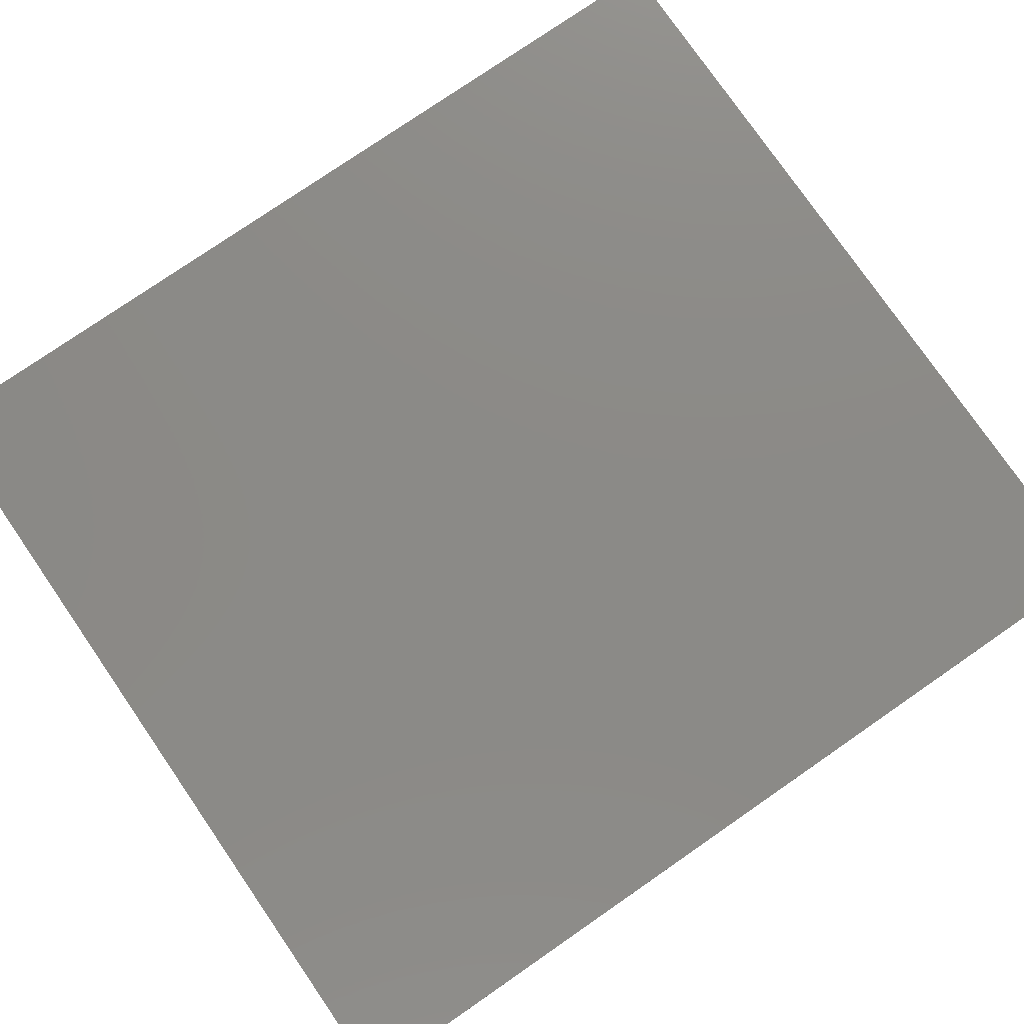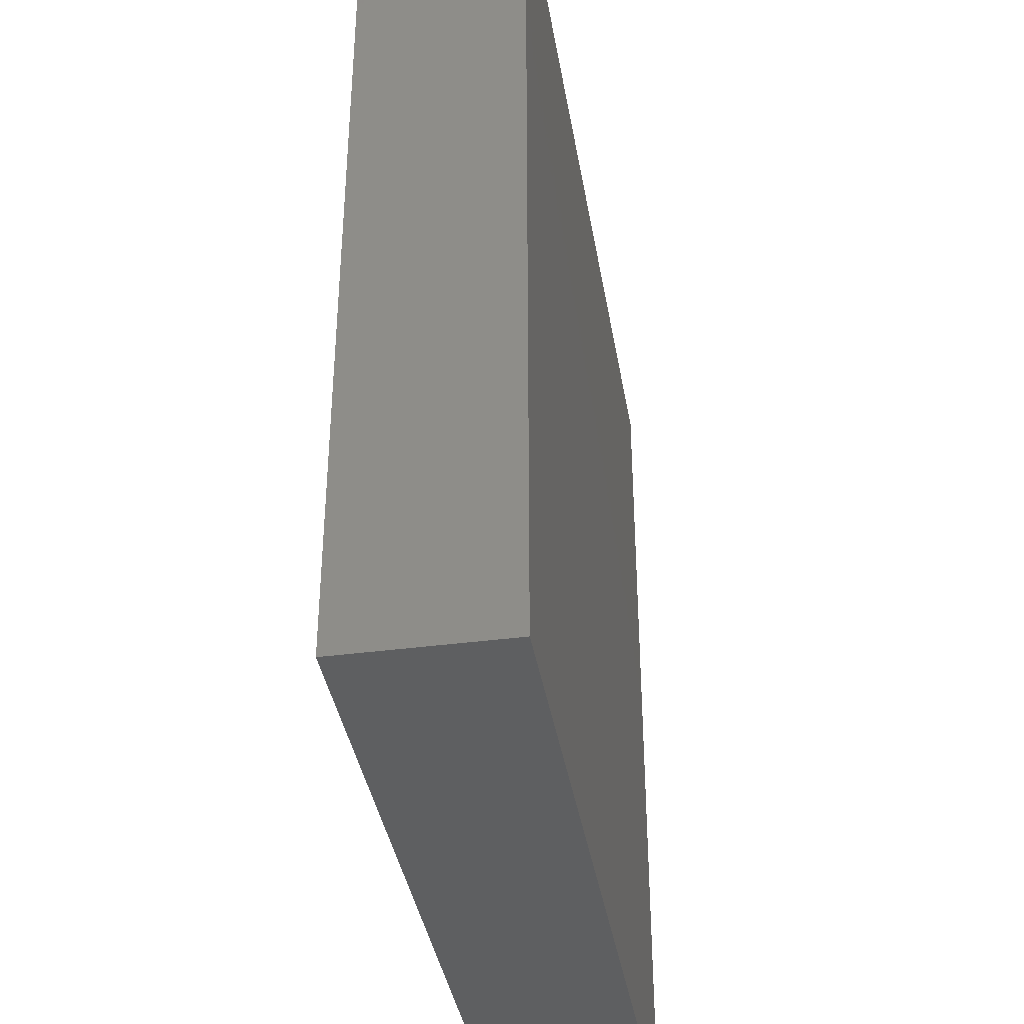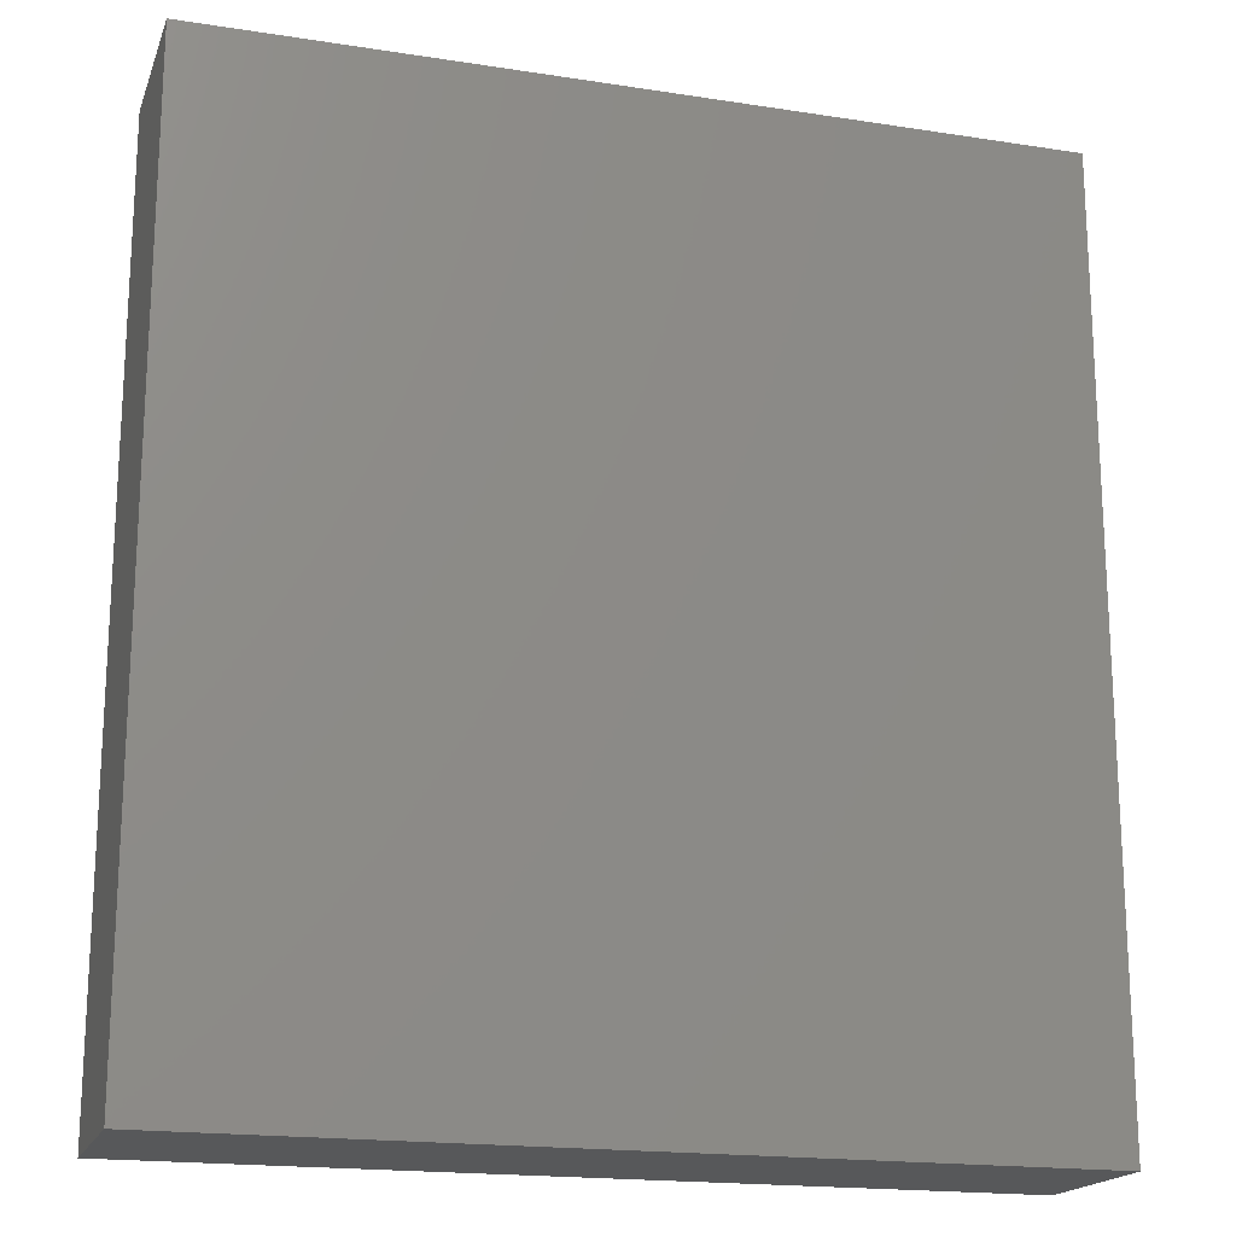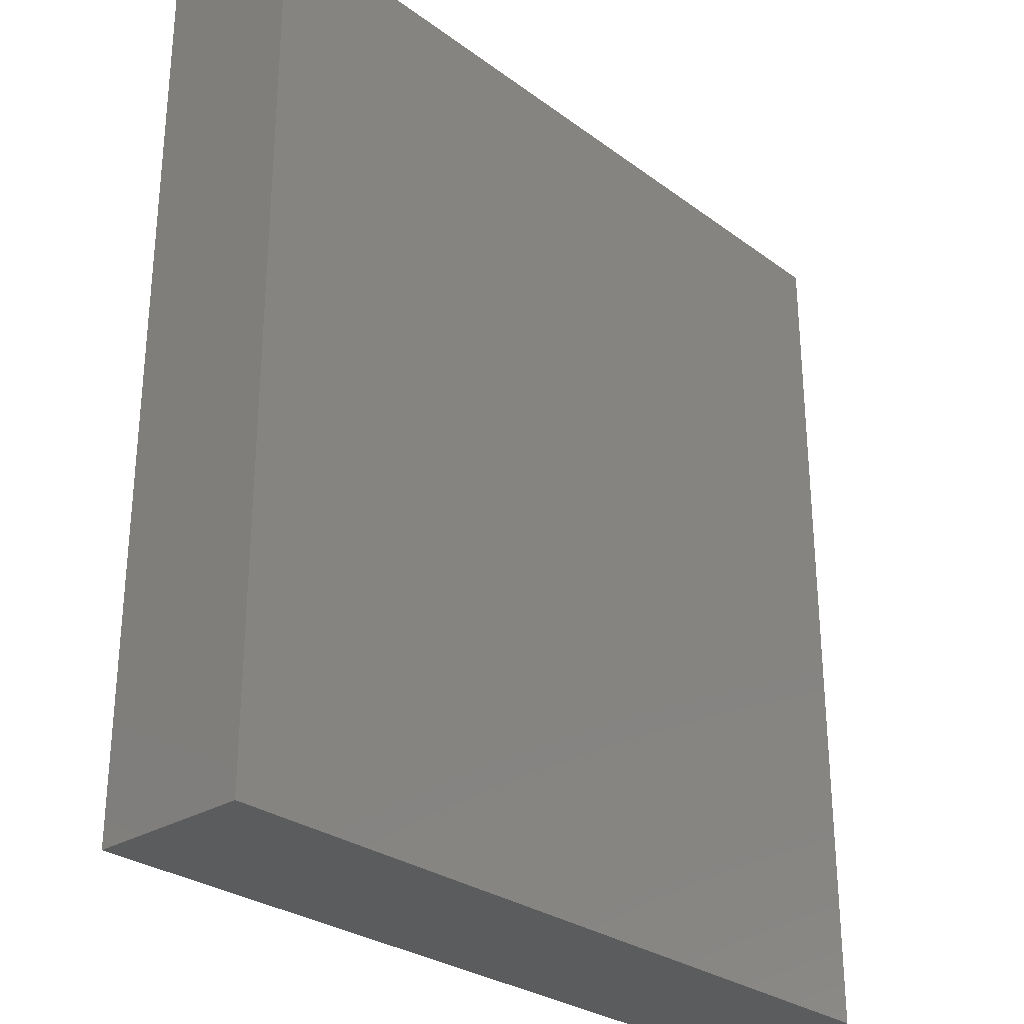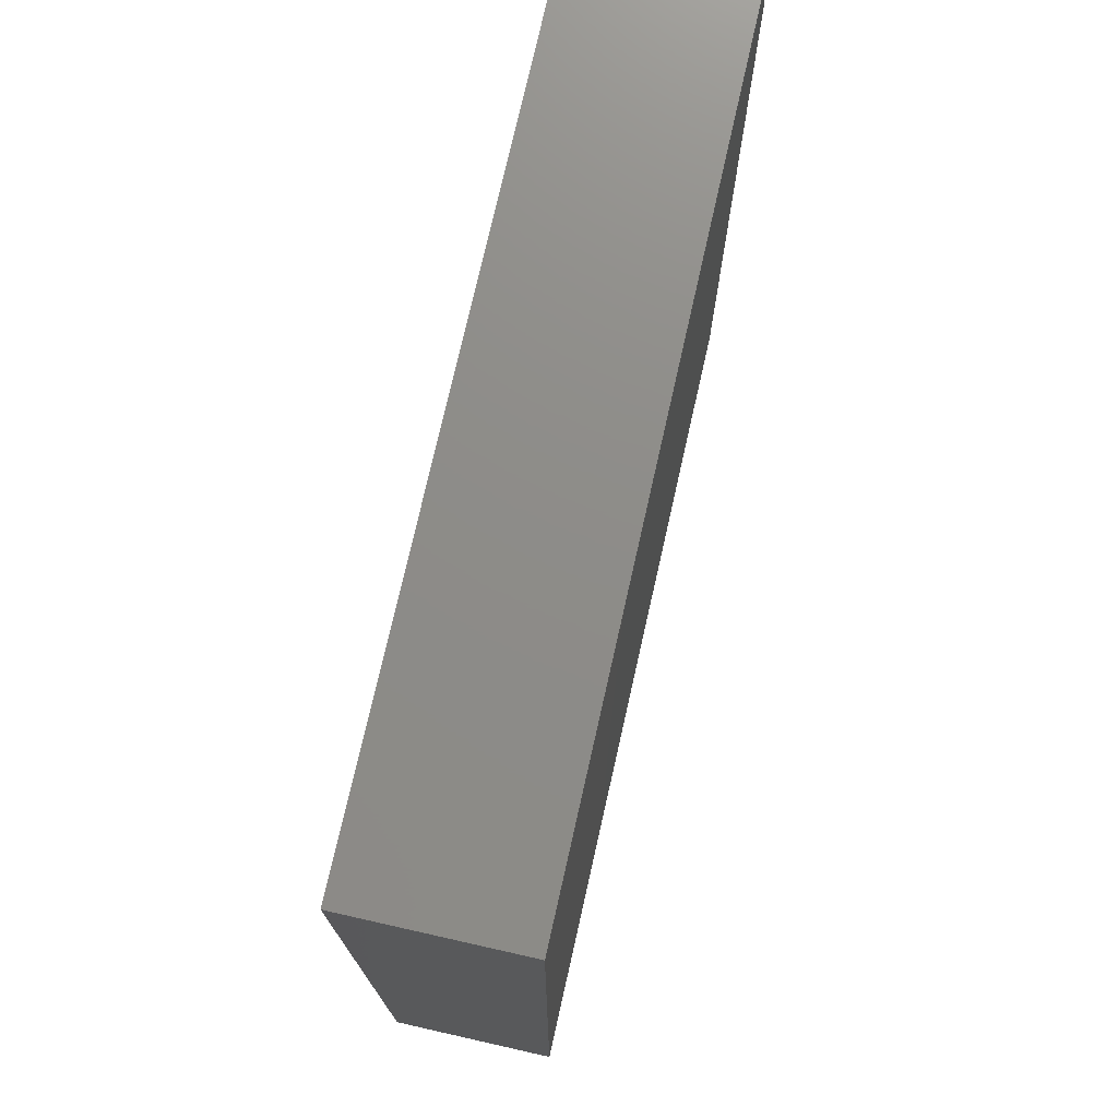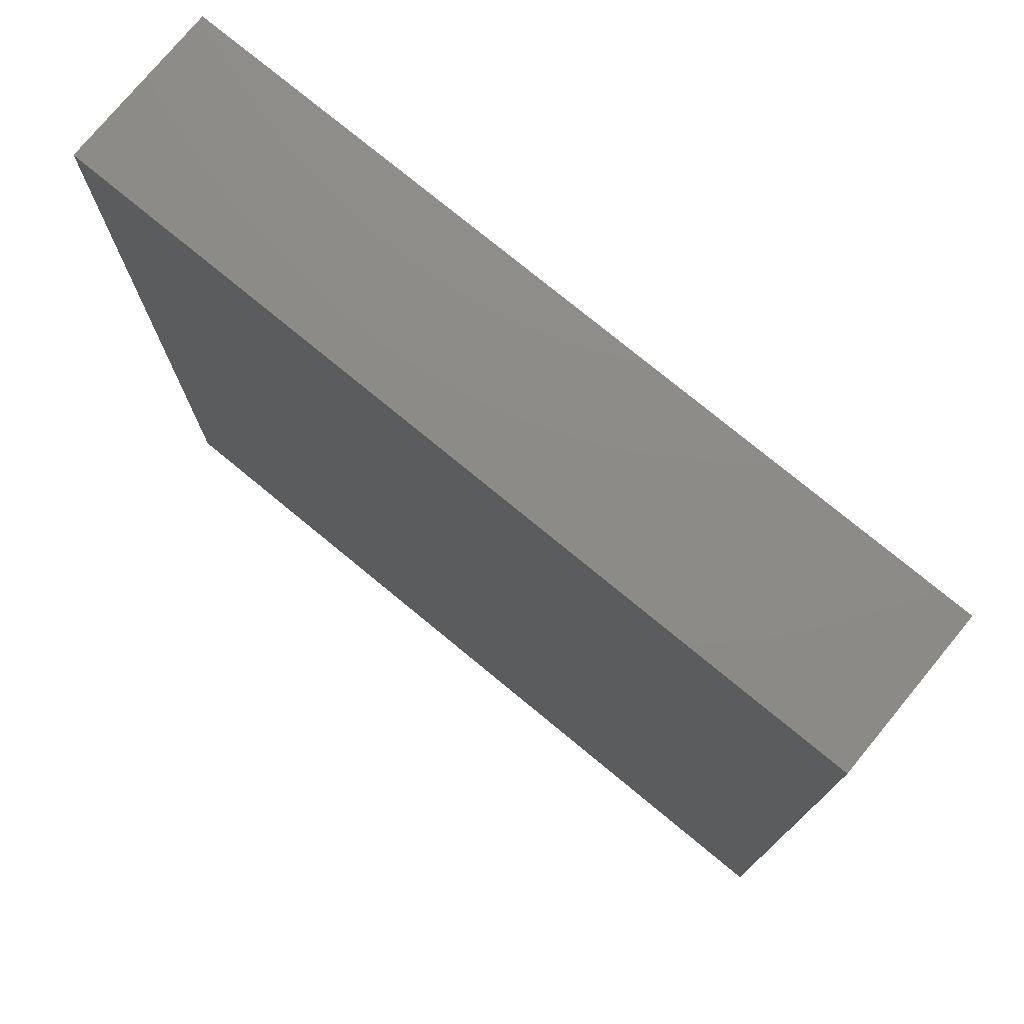
<metadata>
{"format":"stl","ext":"stl","renderer":"f3d","projection":"perspective","resolution":1024,"background":"white","views":[{"elev":77.9,"azim":55.4,"up":"+Z"},{"elev":-38.5,"azim":99.5,"up":"+Y"},{"elev":-18.3,"azim":-16.7,"up":"+Y"},{"elev":-28.6,"azim":-47.5,"up":"+Y"},{"elev":74.8,"azim":102.7,"up":"+Y"},{"elev":76.1,"azim":-140.5,"up":"+Y"}]}
</metadata>
<code>
# stl→obj: 8 verts, 12 faces
v -0.1406 -0.1406 -0.02344
v -0.1406 0.8906 -0.02344
v 0.7959 -0.1406 -0.02344
v 0.7959 0.8906 -0.02344
v -0.1406 -0.1406 0.1641
v 0.7959 -0.1406 0.1641
v 0.7959 0.8906 0.1641
v -0.1406 0.8906 0.1641
f 1 2 3
f 3 2 4
f 5 1 6
f 6 1 3
f 6 3 7
f 7 3 4
f 7 4 8
f 8 4 2
f 8 2 5
f 5 2 1
f 5 6 8
f 8 6 7

</code>
